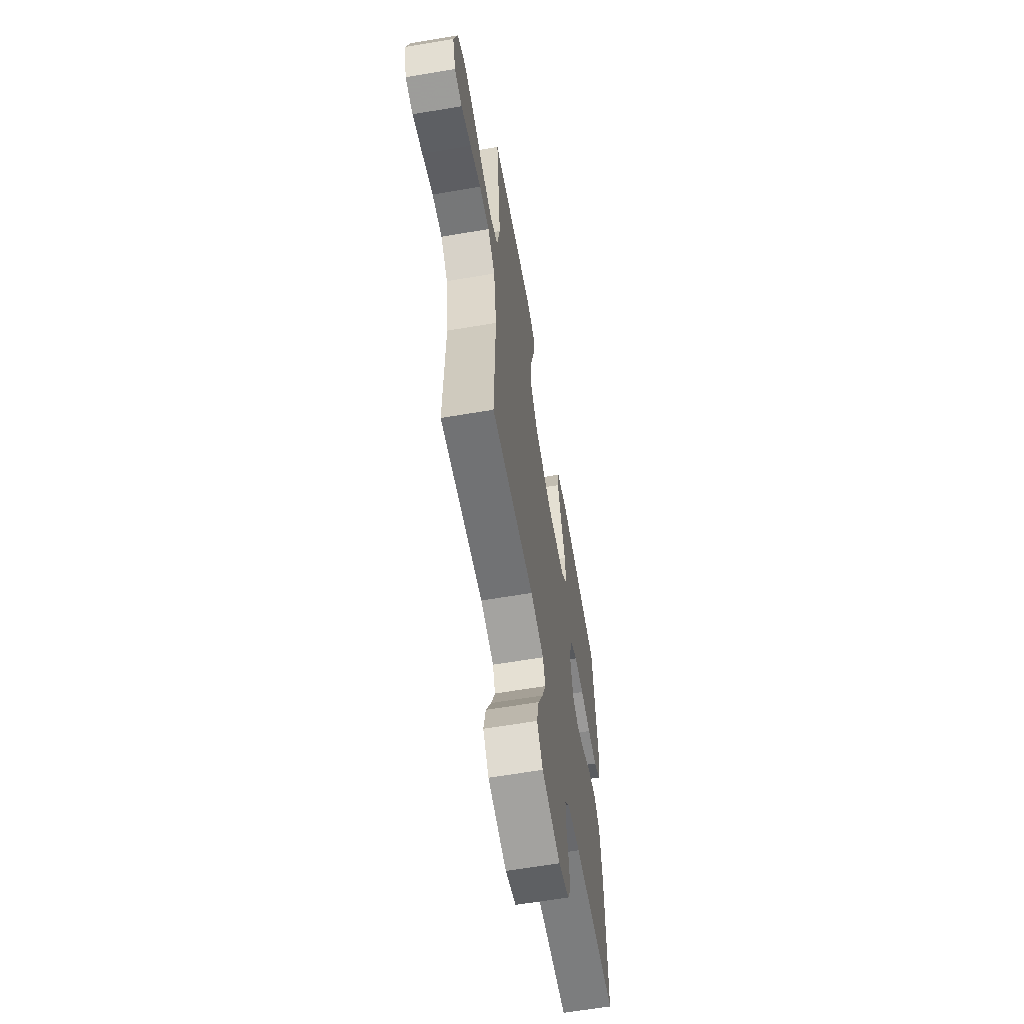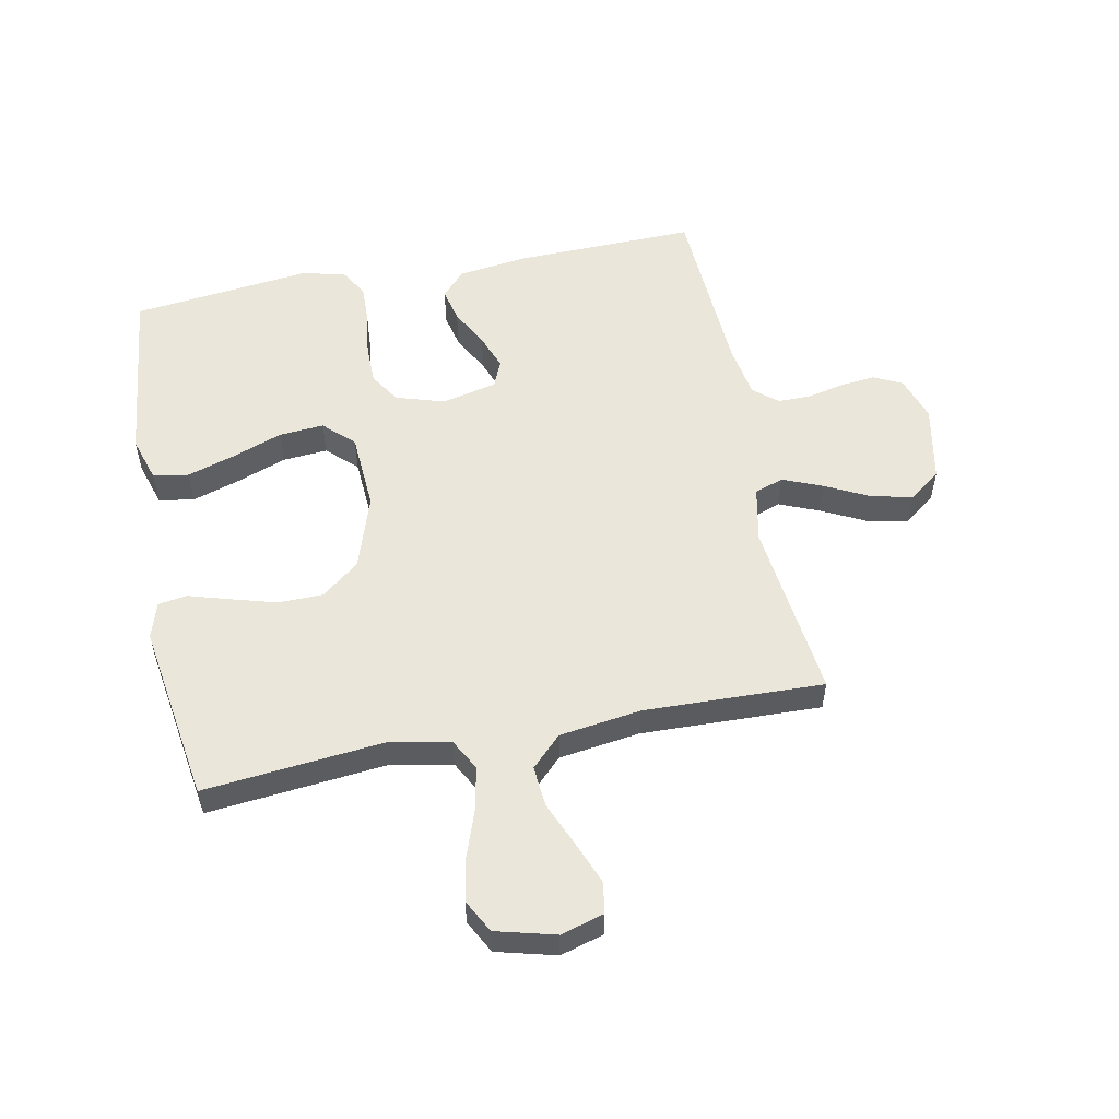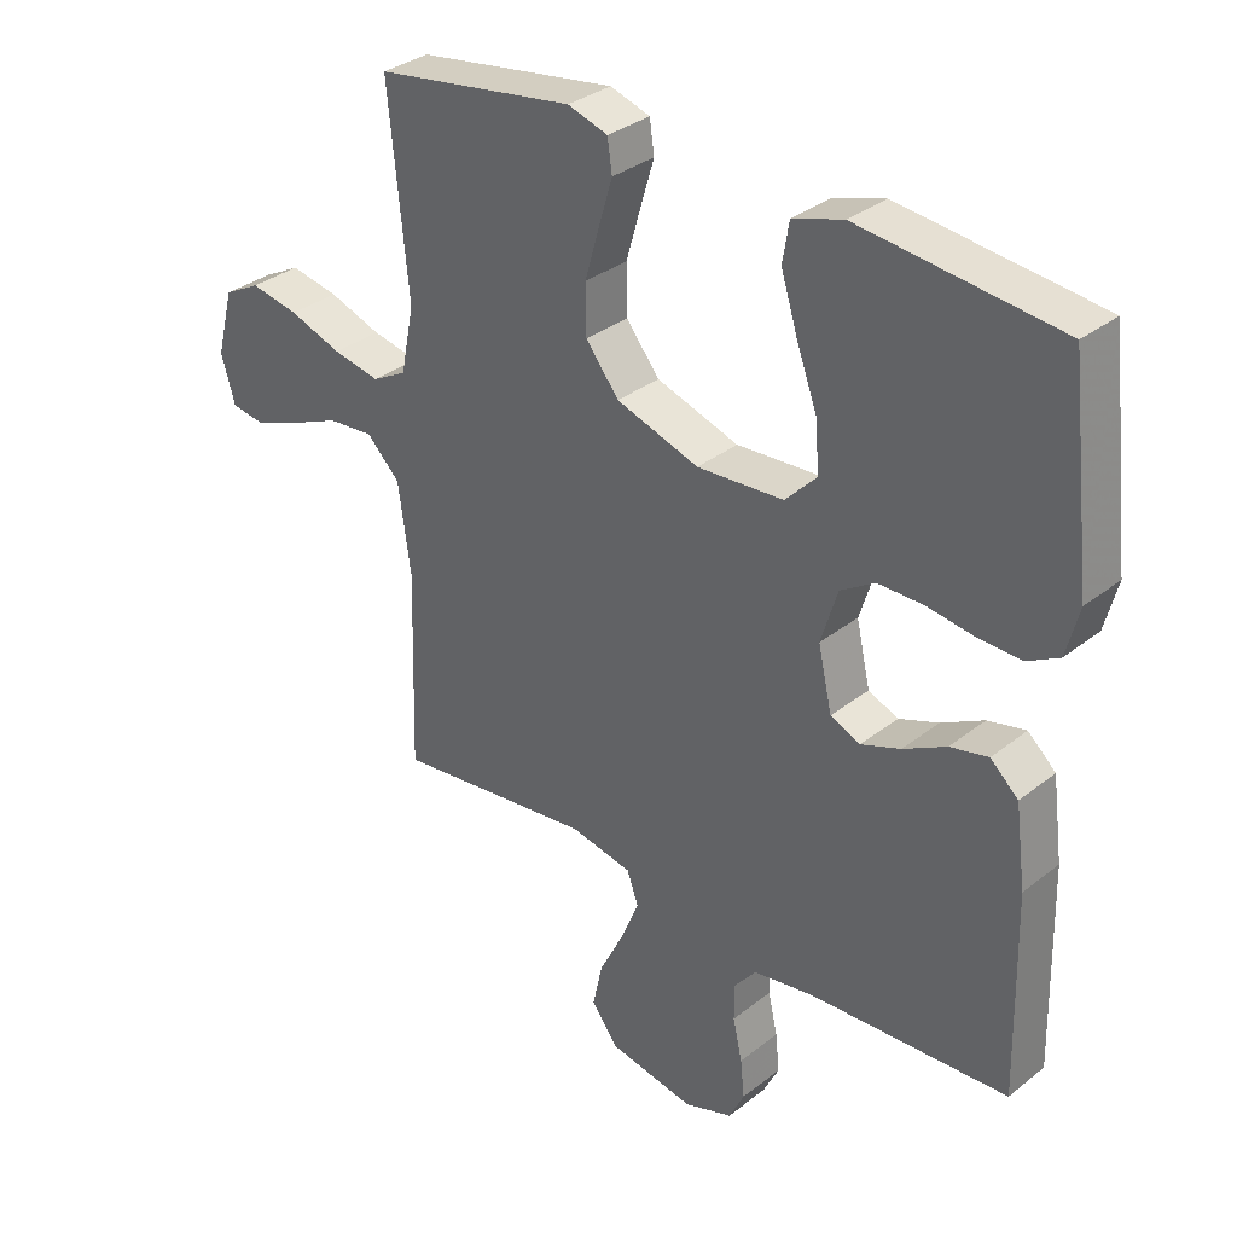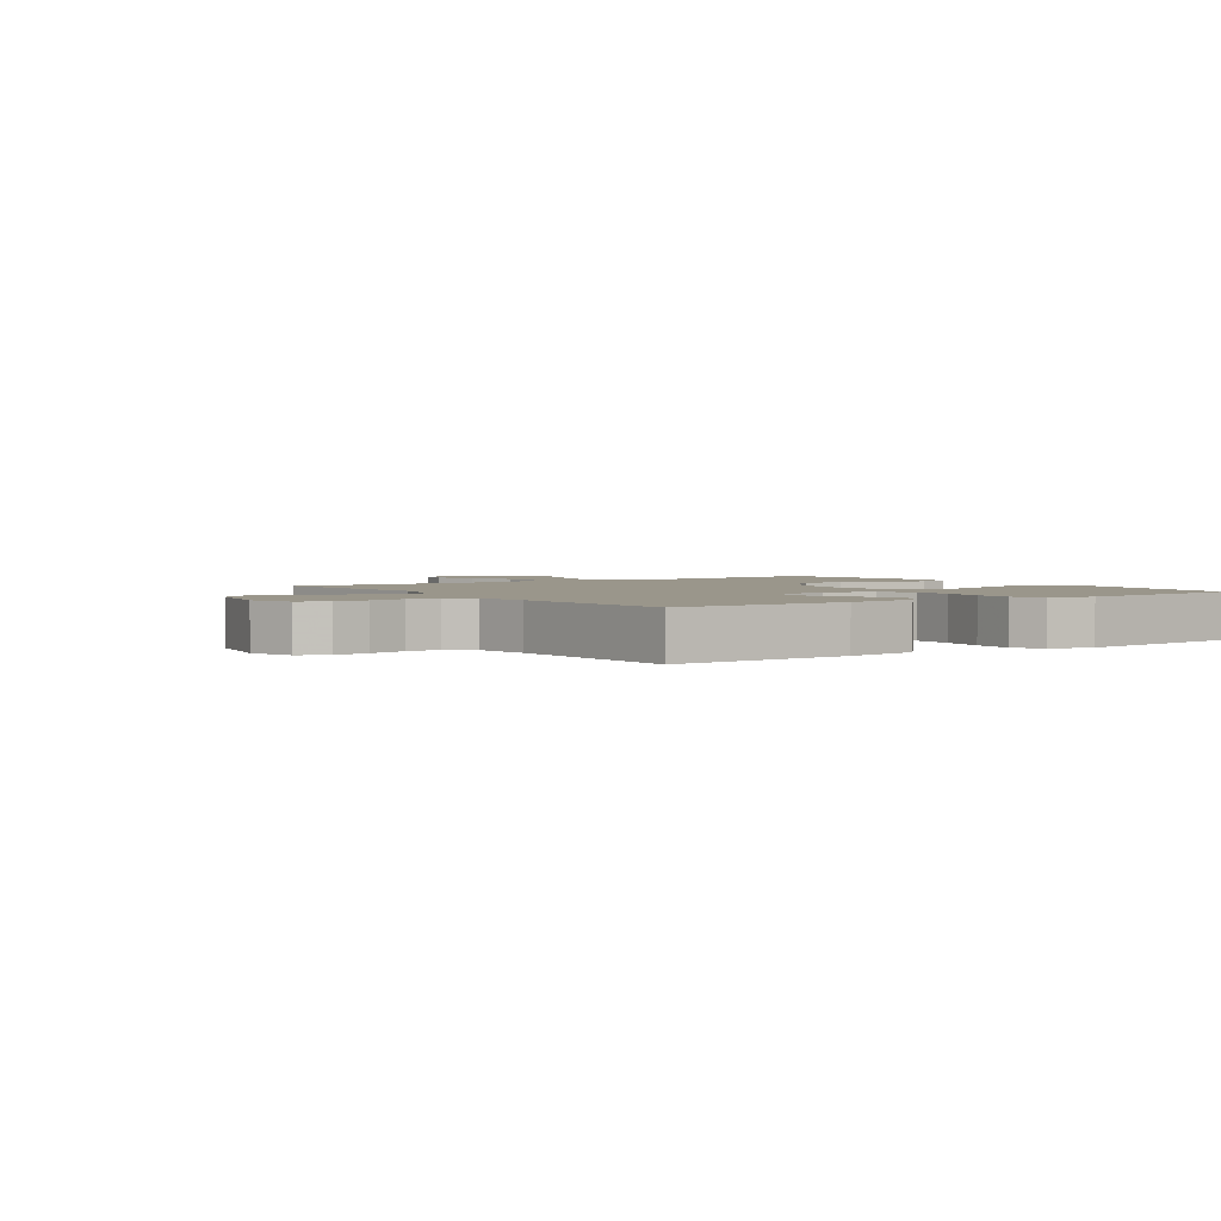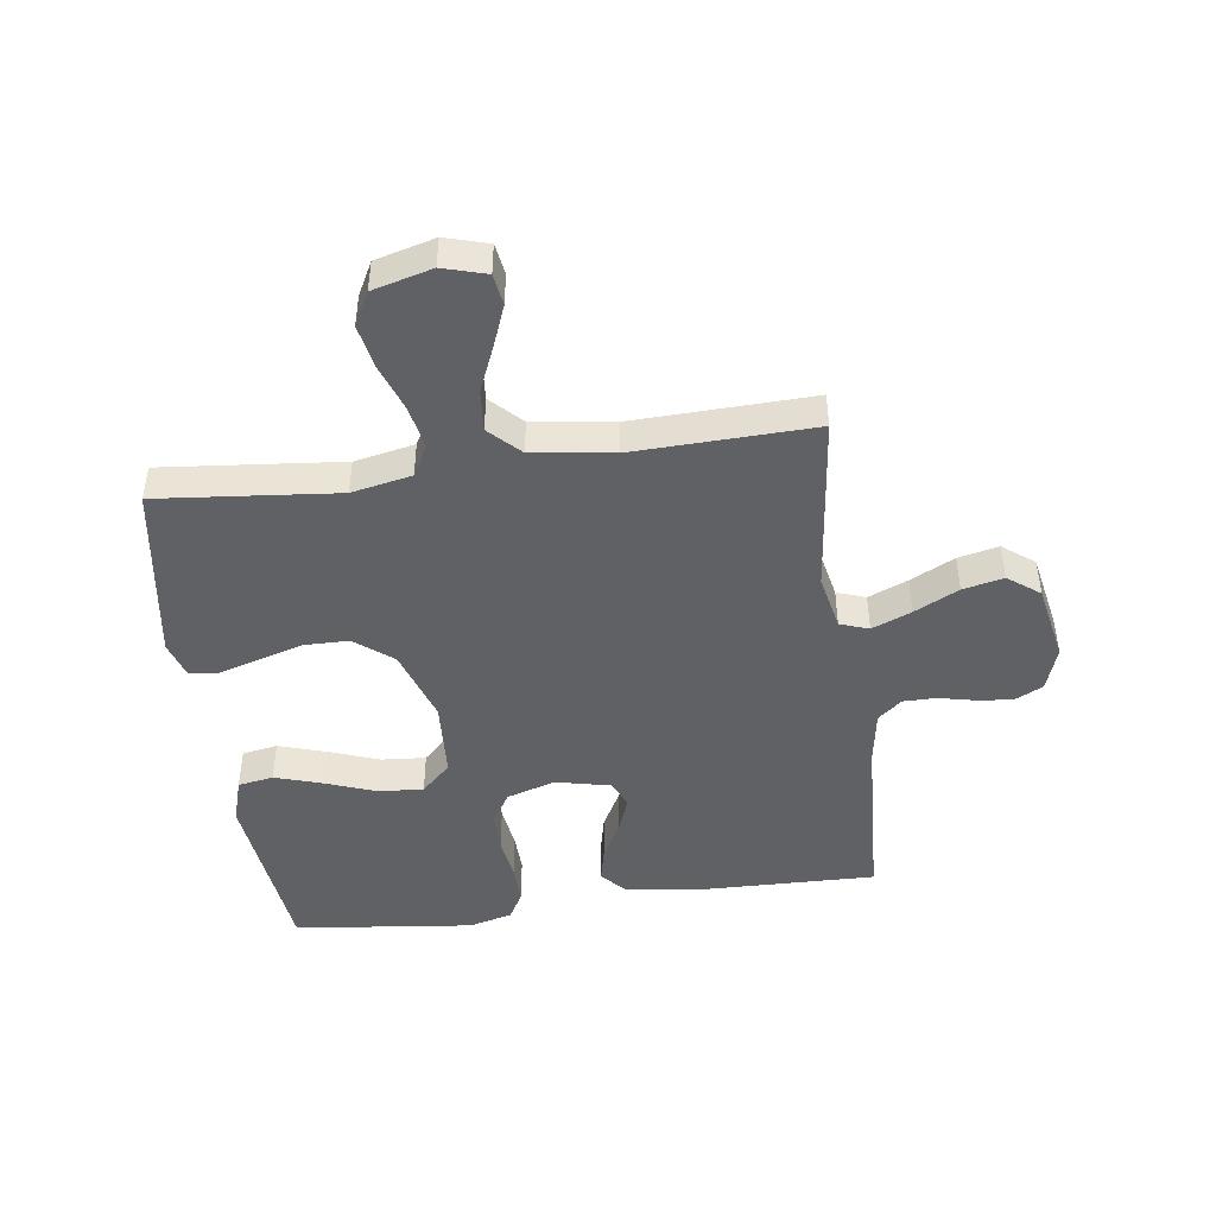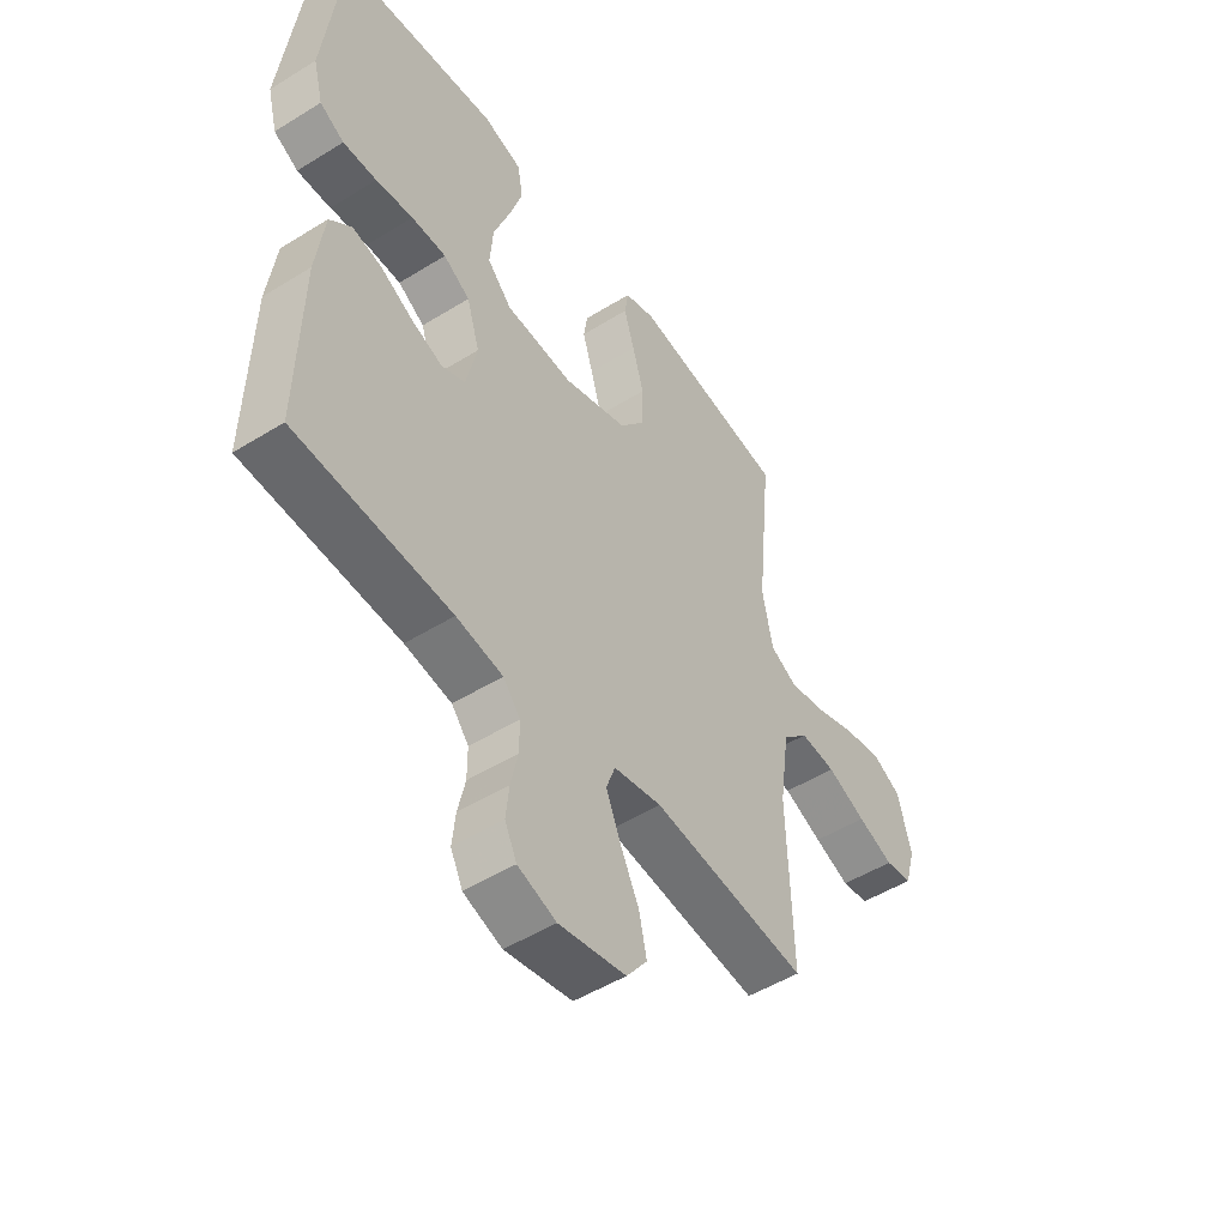
<metadata>
{"format":"obj","ext":"obj","renderer":"f3d","projection":"perspective","resolution":1024,"background":"white","views":[{"elev":-61.9,"azim":99.8,"up":"+Z"},{"elev":54.7,"azim":78.8,"up":"+Y"},{"elev":33.0,"azim":-137.3,"up":"+Z"},{"elev":2.4,"azim":-124.2,"up":"+Y"},{"elev":-46.1,"azim":97.9,"up":"+Y"},{"elev":-50.2,"azim":-55.7,"up":"+Z"}]}
</metadata>
<code>
v 0.5 0.07 0.5
v 0.47 0.07 0.2
v 0.49 0.07 0.1
v 0.542 0.07 0.072
v 0.613 0.07 0.086
v 0.692 0.07 0.114
v 0.765 0.07 0.128
v 0.82 0.07 0.099
v 0.846 0.07 0
v 0.825 0.07 -0.072
v 0.773 0.07 -0.08
v 0.704 0.07 -0.053
v 0.629 0.07 -0.021
v 0.56 0.07 -0.015
v 0.51 0.07 -0.065
v 0.491 0.07 -0.2
v 0.5 0.07 -0.5
v 0.2 0.07 -0.465
v 0.107 0.07 -0.484
v 0.09 0.07 -0.532
v 0.117 0.07 -0.598
v 0.154 0.07 -0.672
v 0.169 0.07 -0.74
v 0.129 0.07 -0.793
v 0 0.07 -0.818
v -0.074 0.07 -0.793
v -0.097 0.07 -0.746
v -0.091 0.07 -0.688
v -0.077 0.07 -0.626
v -0.077 0.07 -0.571
v -0.11 0.07 -0.531
v -0.2 0.07 -0.516
v -0.5 0.07 -0.5
v -0.493 0.07 -0.2
v -0.477 0.07 -0.08
v -0.435 0.07 -0.042
v -0.378 0.07 -0.055
v -0.314 0.07 -0.089
v -0.255 0.07 -0.111
v -0.21 0.07 -0.092
v -0.189 0.07 0
v -0.214 0.07 0.081
v -0.265 0.07 0.113
v -0.332 0.07 0.113
v -0.404 0.07 0.103
v -0.469 0.07 0.101
v -0.516 0.07 0.127
v -0.535 0.07 0.2
v -0.5 0.07 0.5
v -0.2 0.07 0.534
v -0.125 0.07 0.511
v -0.115 0.07 0.452
v -0.14 0.07 0.373
v -0.171 0.07 0.289
v -0.177 0.07 0.214
v -0.13 0.07 0.165
v 0 0.07 0.157
v 0.124 0.07 0.198
v 0.174 0.07 0.261
v 0.175 0.07 0.335
v 0.153 0.07 0.412
v 0.133 0.07 0.479
v 0.14 0.07 0.527
v 0.2 0.07 0.546
v 0.5 0 0.5
v 0.47 0 0.2
v 0.49 0 0.1
v 0.542 0 0.072
v 0.613 0 0.086
v 0.692 0 0.114
v 0.765 0 0.128
v 0.82 0 0.099
v 0.846 0 0
v 0.825 0 -0.072
v 0.773 0 -0.08
v 0.704 0 -0.053
v 0.629 0 -0.021
v 0.56 0 -0.015
v 0.51 0 -0.065
v 0.491 0 -0.2
v 0.5 0 -0.5
v 0.2 0 -0.465
v 0.107 0 -0.484
v 0.09 0 -0.532
v 0.117 0 -0.598
v 0.154 0 -0.672
v 0.169 0 -0.74
v 0.129 0 -0.793
v 0 0 -0.818
v -0.074 0 -0.793
v -0.097 0 -0.746
v -0.091 0 -0.688
v -0.077 0 -0.626
v -0.077 0 -0.571
v -0.11 0 -0.531
v -0.2 0 -0.516
v -0.5 0 -0.5
v -0.493 0 -0.2
v -0.477 0 -0.08
v -0.435 0 -0.042
v -0.378 0 -0.055
v -0.314 0 -0.089
v -0.255 0 -0.111
v -0.21 0 -0.092
v -0.189 0 0
v -0.214 0 0.081
v -0.265 0 0.113
v -0.332 0 0.113
v -0.404 0 0.103
v -0.469 0 0.101
v -0.516 0 0.127
v -0.535 0 0.2
v -0.5 0 0.5
v -0.2 0 0.534
v -0.125 0 0.511
v -0.115 0 0.452
v -0.14 0 0.373
v -0.171 0 0.289
v -0.177 0 0.214
v -0.13 0 0.165
v 0 0 0.157
v 0.124 0 0.198
v 0.174 0 0.261
v 0.175 0 0.335
v 0.153 0 0.412
v 0.133 0 0.479
v 0.14 0 0.527
v 0.2 0 0.546
f 64 1 2
f 63 64 2
f 62 63 2
f 61 62 2
f 60 61 2 3
f 59 60 3
f 58 59 3 4
f 57 58 4
f 56 57 4
f 52 53 54
f 51 52 54
f 50 51 54
f 49 50 54
f 48 49 54
f 47 48 54
f 46 47 54
f 45 46 54
f 44 45 54
f 43 44 54 55
f 42 43 55 56
f 36 37 38
f 35 36 38
f 34 35 38
f 33 34 38
f 32 33 38
f 31 32 38 39
f 30 31 39 40
f 27 28 29
f 26 27 29
f 25 26 29
f 24 25 29
f 23 24 29
f 22 23 29
f 21 22 29
f 20 21 29 30
f 30 40 41
f 20 30 41
f 19 20 41
f 16 17 18
f 41 42 56
f 19 41 56
f 18 19 56
f 16 18 56
f 15 16 56
f 11 12 13
f 10 11 13
f 9 10 13
f 8 9 13
f 7 8 13
f 6 7 13
f 5 6 13
f 14 15 56 4
f 4 5 13 14
f 66 65 128
f 66 128 127
f 66 127 126
f 66 126 125
f 67 66 125 124
f 67 124 123
f 68 67 123 122
f 68 122 121
f 68 121 120
f 118 117 116
f 118 116 115
f 118 115 114
f 118 114 113
f 118 113 112
f 118 112 111
f 118 111 110
f 118 110 109
f 118 109 108
f 119 118 108 107
f 120 119 107 106
f 102 101 100
f 102 100 99
f 102 99 98
f 102 98 97
f 102 97 96
f 103 102 96 95
f 104 103 95 94
f 93 92 91
f 93 91 90
f 93 90 89
f 93 89 88
f 93 88 87
f 93 87 86
f 93 86 85
f 94 93 85 84
f 105 104 94
f 105 94 84
f 105 84 83
f 82 81 80
f 120 106 105
f 120 105 83
f 120 83 82
f 120 82 80
f 120 80 79
f 77 76 75
f 77 75 74
f 77 74 73
f 77 73 72
f 77 72 71
f 77 71 70
f 77 70 69
f 68 120 79 78
f 78 77 69 68
f 1 65 66 2
f 2 66 67 3
f 3 67 68 4
f 4 68 69 5
f 5 69 70 6
f 6 70 71 7
f 7 71 72 8
f 8 72 73 9
f 9 73 74 10
f 10 74 75 11
f 11 75 76 12
f 12 76 77 13
f 13 77 78 14
f 14 78 79 15
f 15 79 80 16
f 16 80 81 17
f 17 81 82 18
f 18 82 83 19
f 19 83 84 20
f 20 84 85 21
f 21 85 86 22
f 22 86 87 23
f 23 87 88 24
f 24 88 89 25
f 25 89 90 26
f 26 90 91 27
f 27 91 92 28
f 28 92 93 29
f 29 93 94 30
f 30 94 95 31
f 31 95 96 32
f 32 96 97 33
f 33 97 98 34
f 34 98 99 35
f 35 99 100 36
f 36 100 101 37
f 37 101 102 38
f 38 102 103 39
f 39 103 104 40
f 40 104 105 41
f 41 105 106 42
f 42 106 107 43
f 43 107 108 44
f 44 108 109 45
f 45 109 110 46
f 46 110 111 47
f 47 111 112 48
f 48 112 113 49
f 49 113 114 50
f 50 114 115 51
f 51 115 116 52
f 52 116 117 53
f 53 117 118 54
f 54 118 119 55
f 55 119 120 56
f 56 120 121 57
f 57 121 122 58
f 58 122 123 59
f 59 123 124 60
f 60 124 125 61
f 61 125 126 62
f 62 126 127 63
f 63 127 128 64
f 64 128 65 1

</code>
